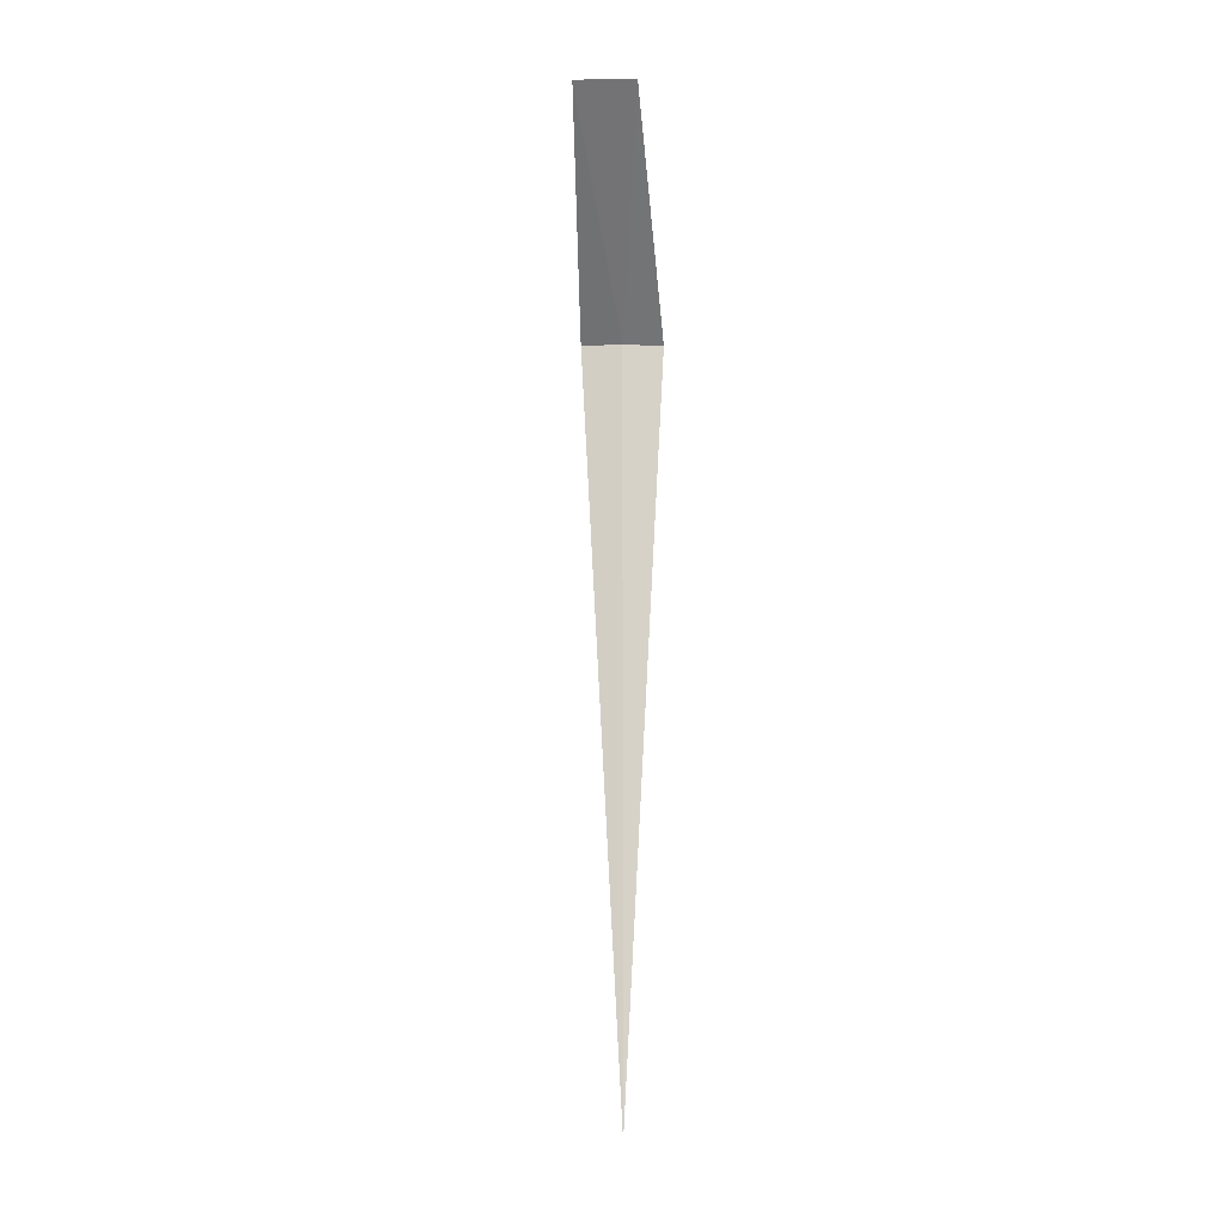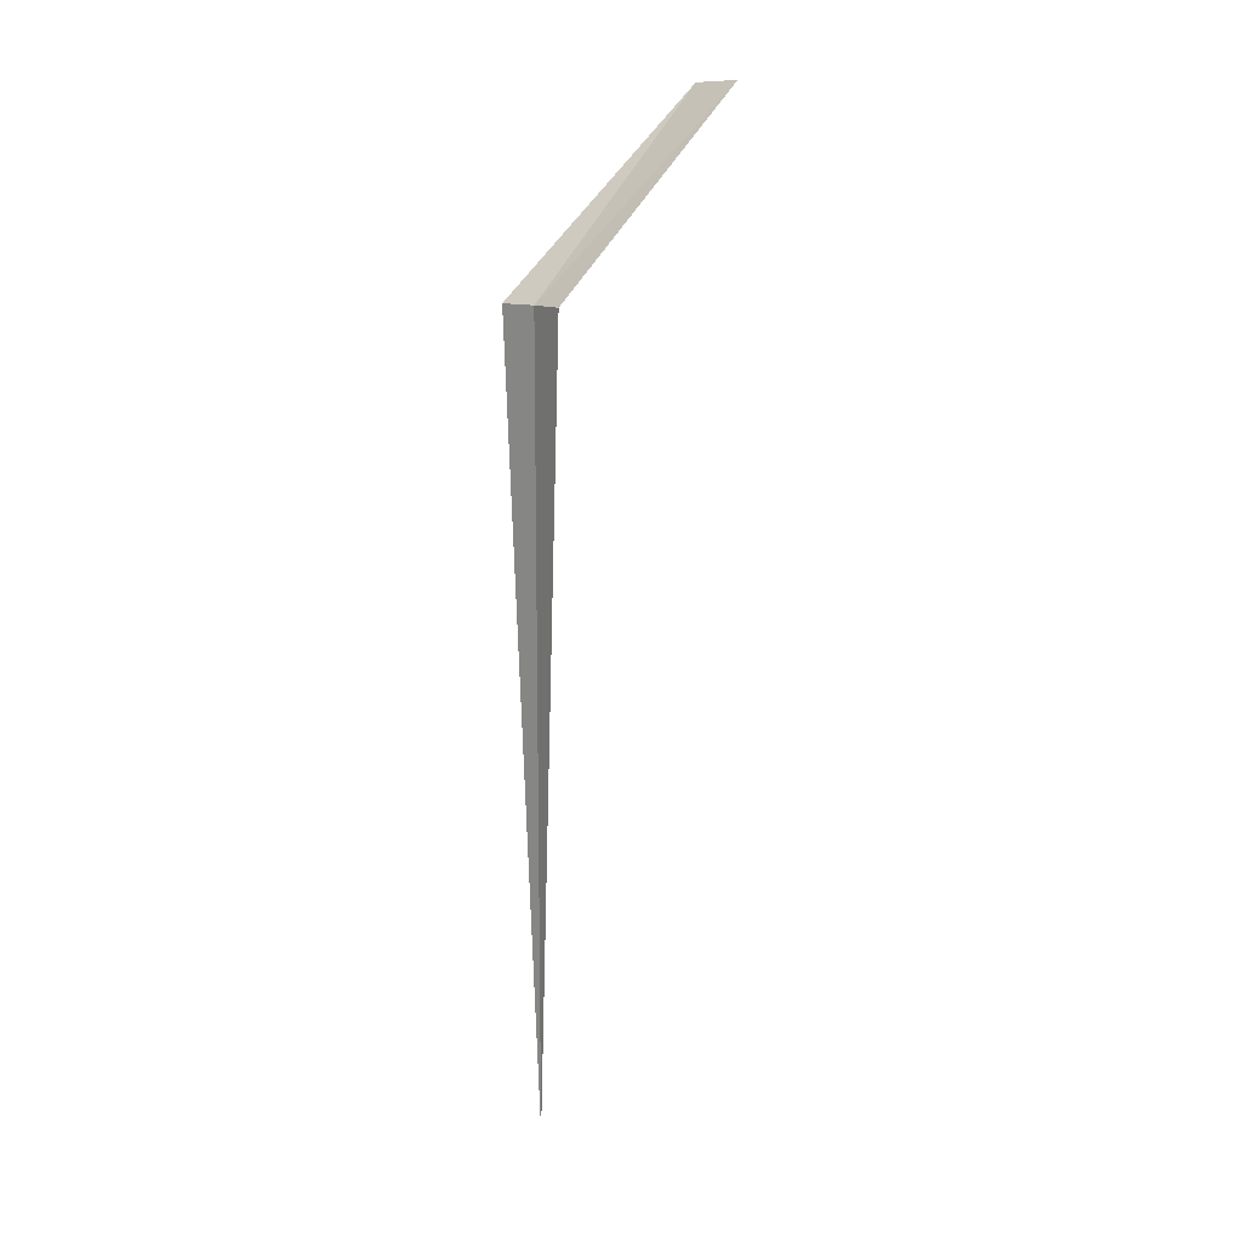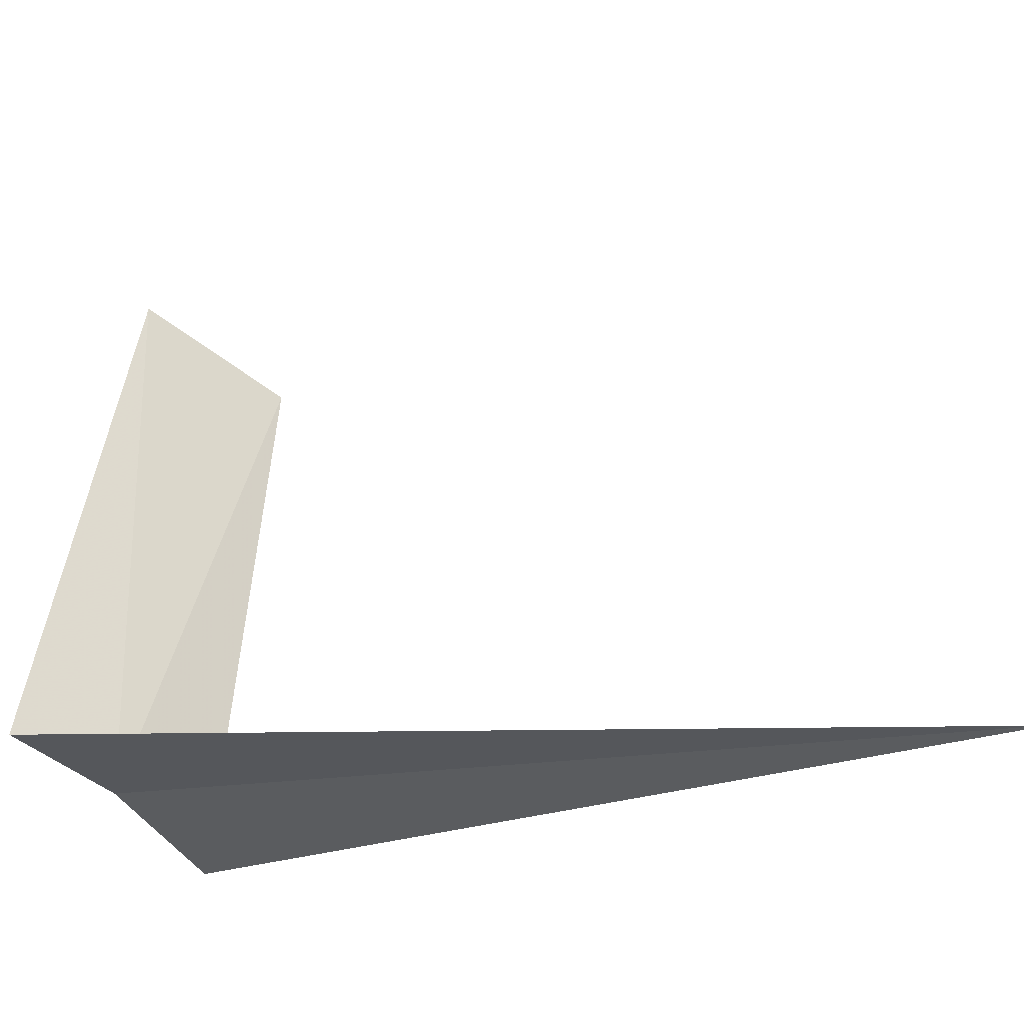
<metadata>
{"format":"obj","ext":"obj","renderer":"f3d","projection":"perspective","resolution":1024,"background":"white","views":[{"elev":-11.0,"azim":-146.1,"up":"+Z"},{"elev":11.9,"azim":85.7,"up":"+Z"},{"elev":-3.7,"azim":160.7,"up":"+Y"}]}
</metadata>
<code>
v -20.16 12.34 8
v -20.49 12.06 8
v -21.39 13.92 10
v -20.85 14.25 10
v -19.78 12.54 8
v -20.16 12.34 5.894e-16
f 1 4 3
f 1 5 4
f 1 3 2
f 1 2 6
f 1 6 5

</code>
